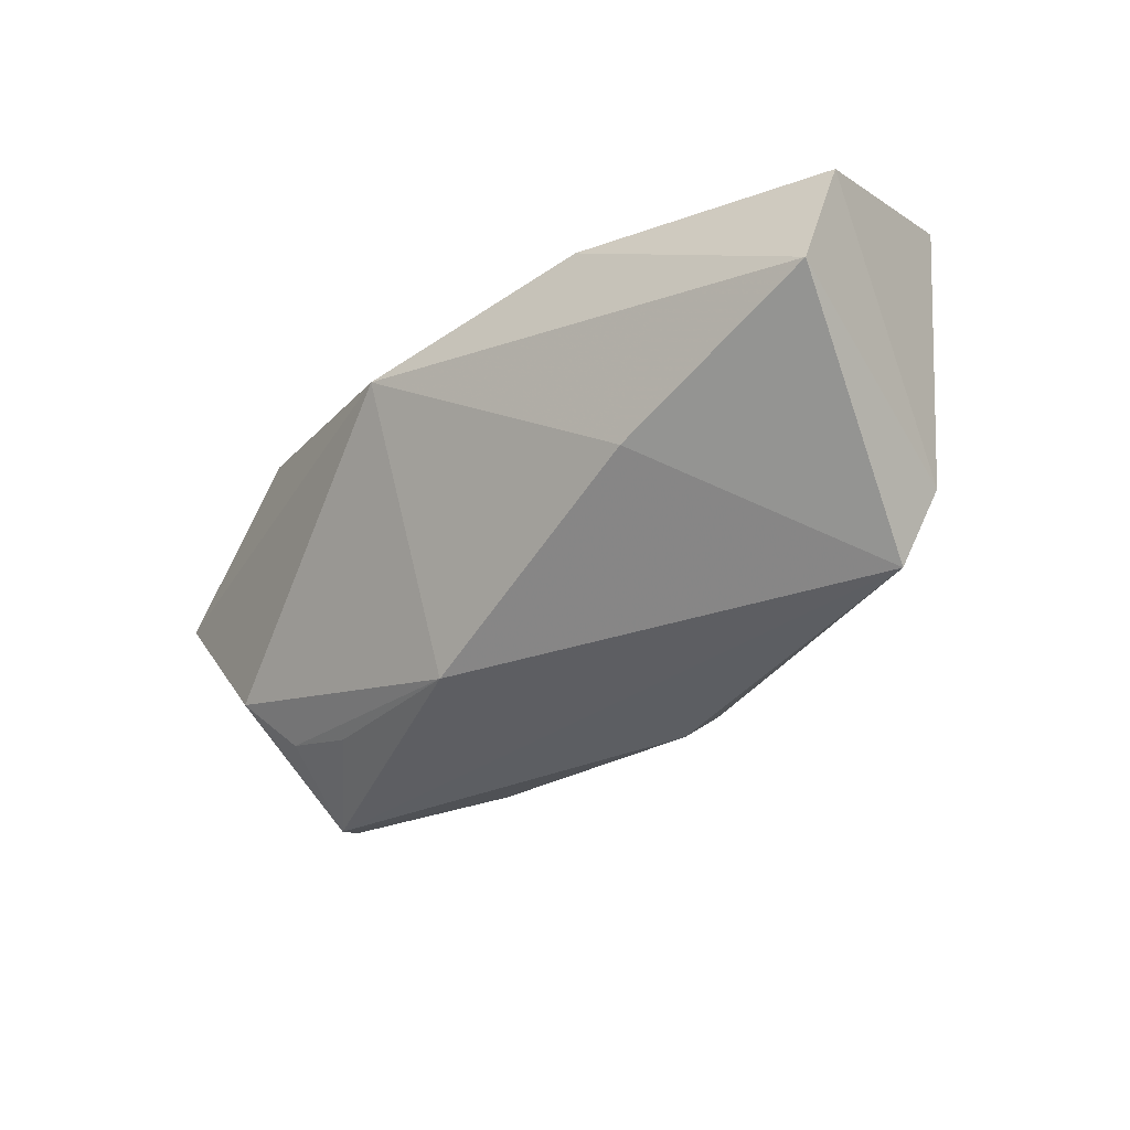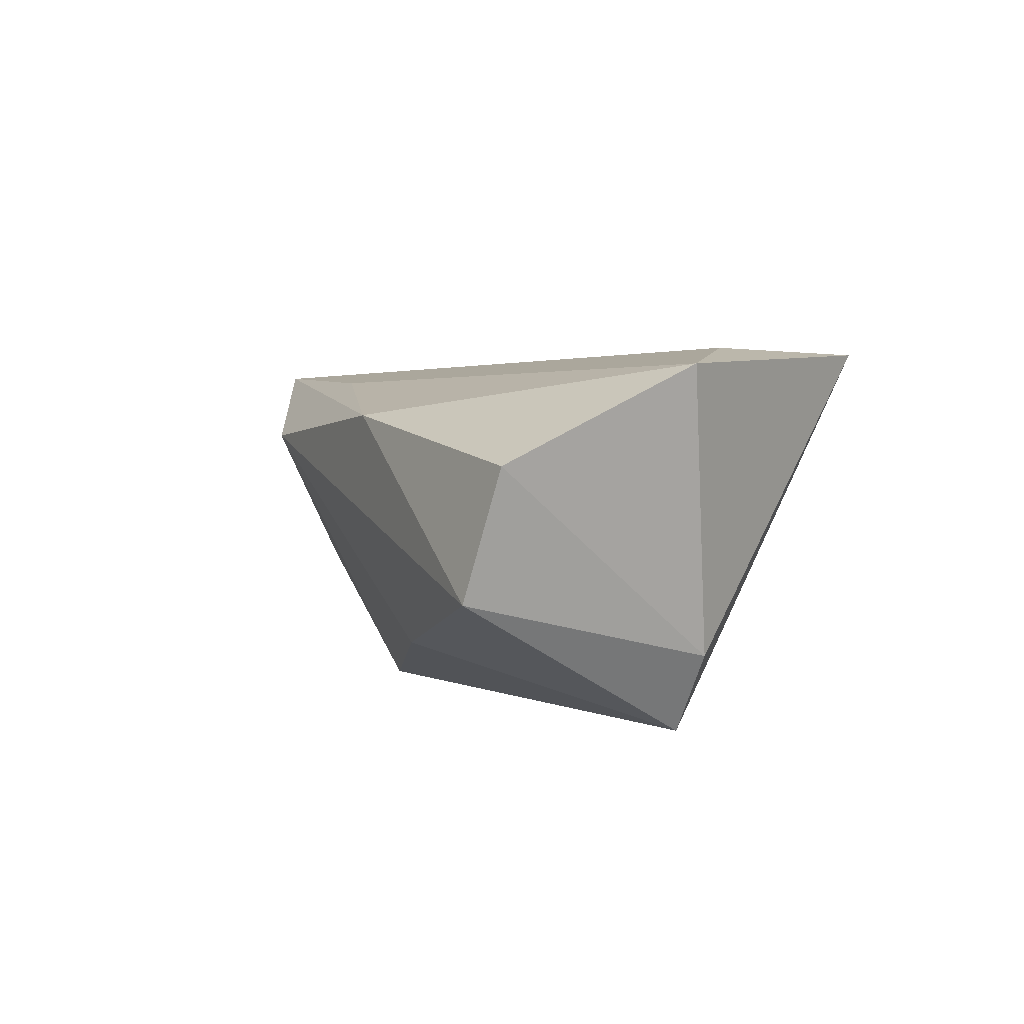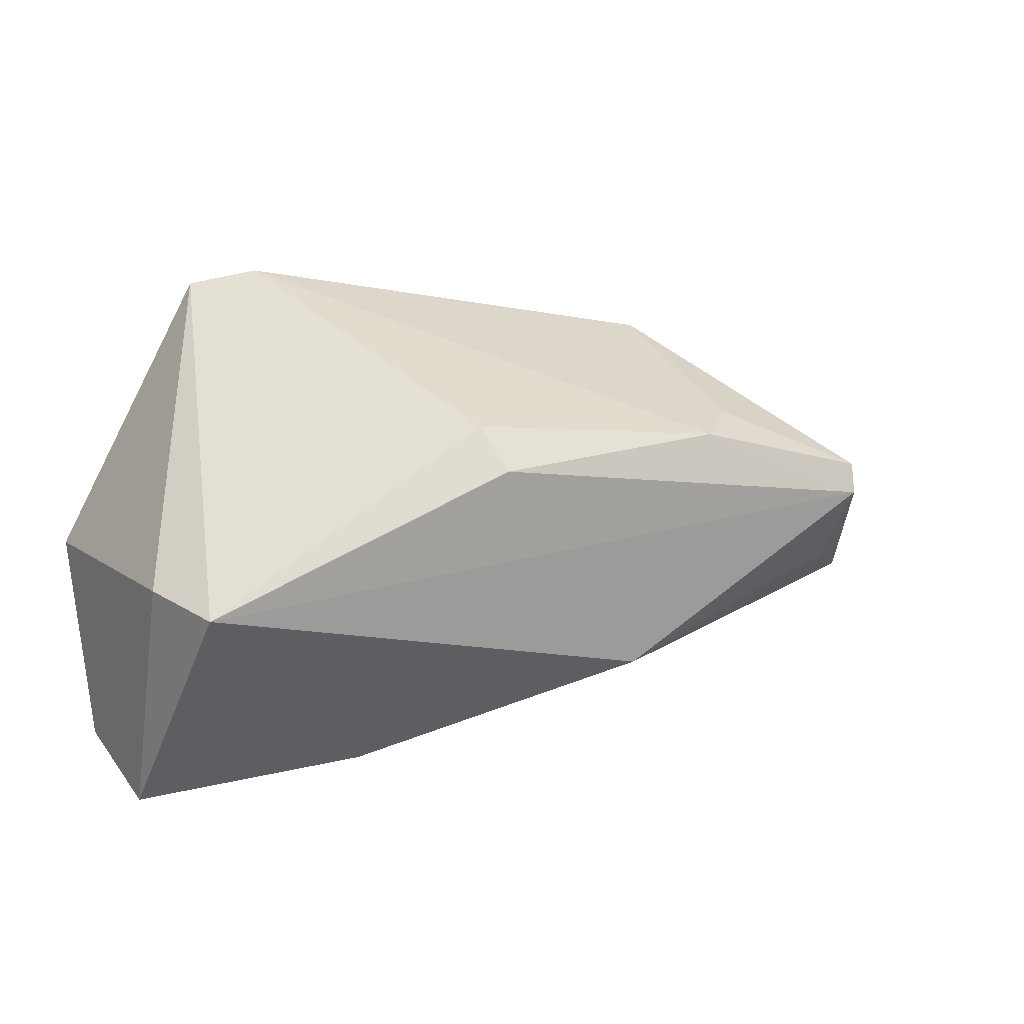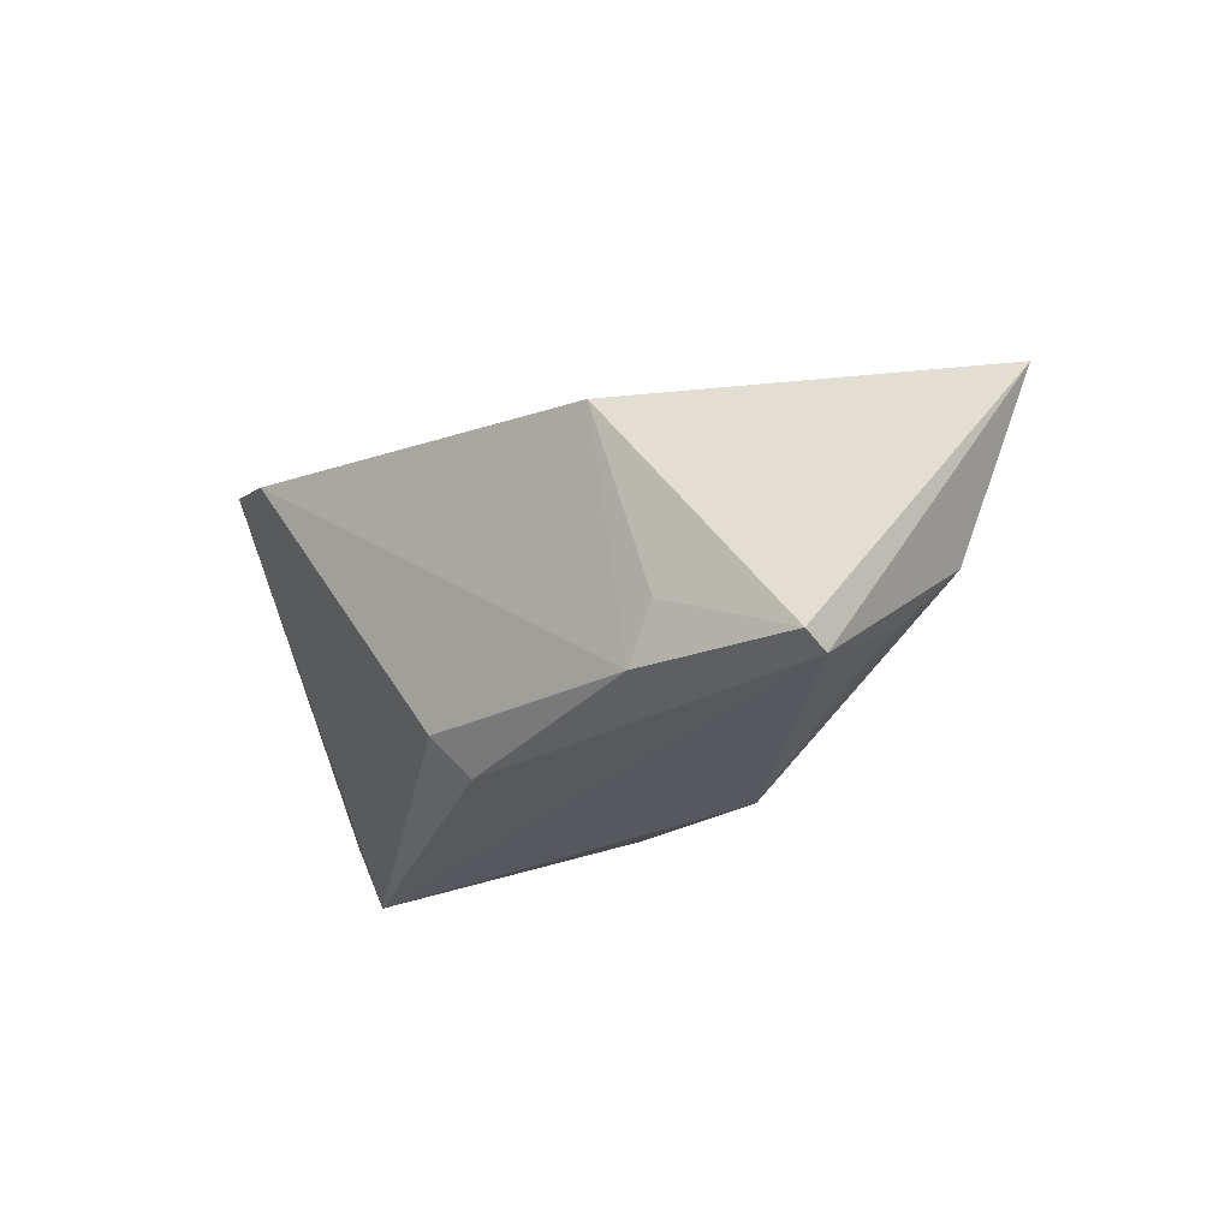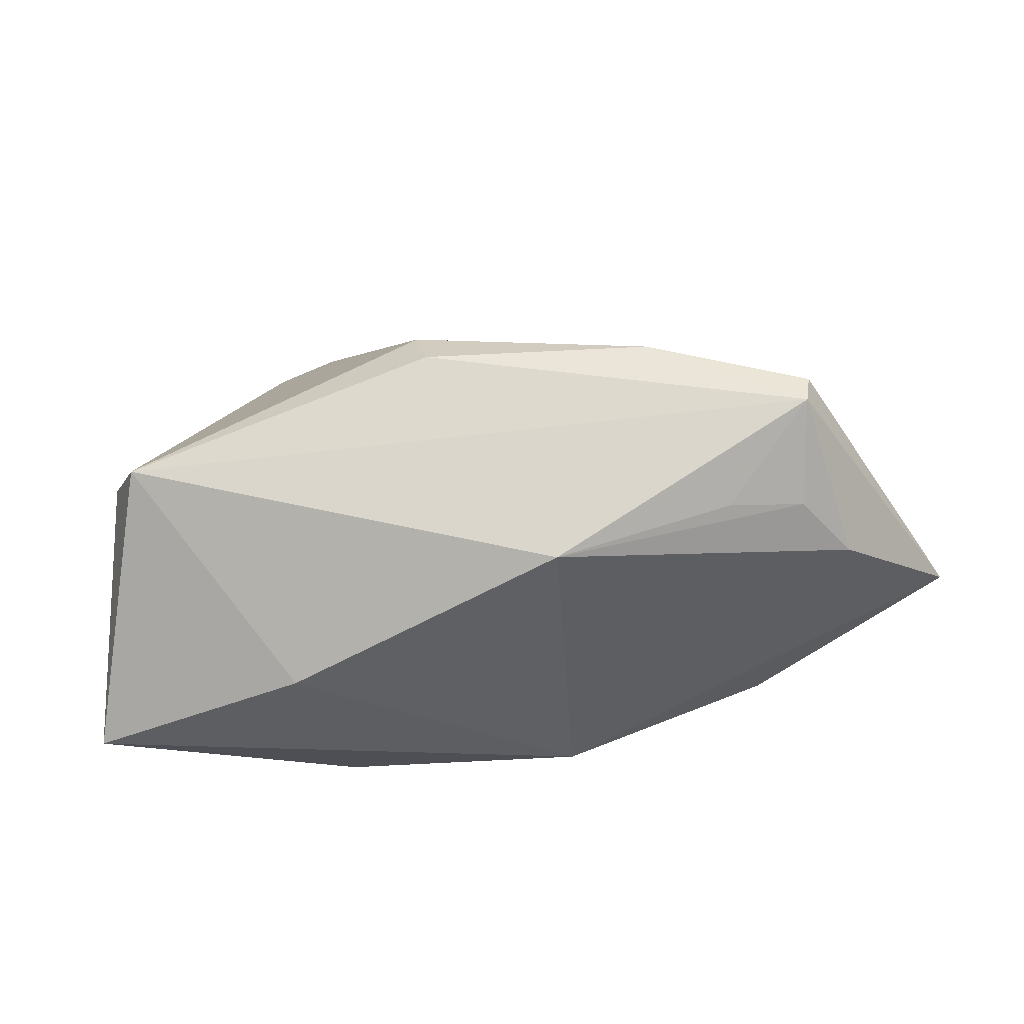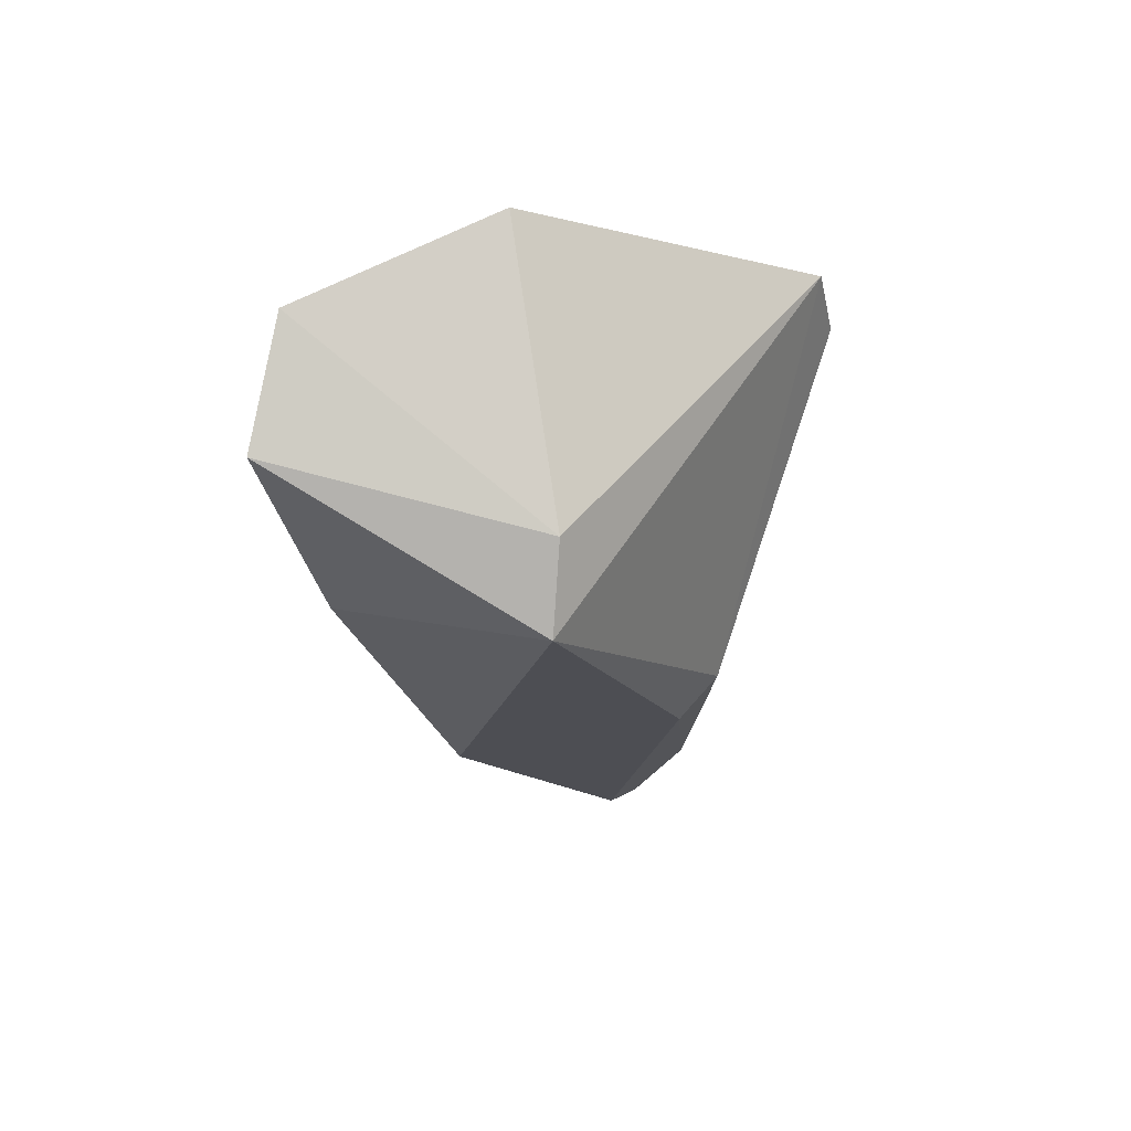
<metadata>
{"format":"obj","ext":"obj","renderer":"f3d","projection":"perspective","resolution":1024,"background":"white","views":[{"elev":-40.0,"azim":35.3,"up":"+Z"},{"elev":4.7,"azim":64.4,"up":"+Z"},{"elev":20.1,"azim":160.3,"up":"+Y"},{"elev":-28.2,"azim":-129.9,"up":"+Z"},{"elev":-18.4,"azim":-172.9,"up":"+Y"},{"elev":-17.7,"azim":91.3,"up":"+Z"}]}
</metadata>
<code>
v 0.0165 -0.03067 0.01502
v -0.05206 0.01292 -0.0232
v -0.05683 -0.007412 -0.0108
v -0.01819 -0.01149 -0.02542
v 0.04042 0.002993 -0.02542
v -0.07071 -0.005878 0.009401
v -0.05072 -0.002859 -0.01767
v -0.04374 -0.01899 0.01904
v -0.01653 -0.03067 0.01109
v 0.01881 -0.02488 -0.01504
v -0.01183 -0.02146 0.01876
v 0.03176 0.03531 0.02283
v 0.04832 -0.03067 -0.006329
v -0.03032 0.01932 -0.02197
v -0.0001756 0.01823 -0.02462
v -0.03558 0.02002 -0.01517
v -0.03198 0.0266 0.01021
v 0.002078 0.02315 -0.01951
v 0.02292 0.03722 0.01976
v 0.04579 0.003904 -0.01499
v -0.05169 0.009321 -0.02498
v 0.05244 -0.001638 0.02187
v 0.03639 0.01155 0.02382
v -0.04091 -0.003864 -0.0212
v 0.05176 -0.02725 0.01009
f 22 12 23
f 20 12 22
f 16 17 14
f 14 17 19
f 19 17 12
f 22 1 25
f 25 1 13
f 25 20 22
f 13 20 25
f 22 23 11
f 11 1 22
f 13 1 9
f 12 20 5
f 5 20 13
f 4 21 5
f 2 16 14
f 14 21 2
f 17 16 2
f 6 17 2
f 2 21 6
f 6 9 8
f 1 11 8
f 8 9 1
f 8 17 6
f 12 17 8
f 8 23 12
f 8 11 23
f 13 9 10
f 10 9 4
f 10 5 13
f 4 5 10
f 18 19 12
f 12 5 18
f 14 19 18
f 24 21 4
f 4 7 24
f 24 7 21
f 4 9 3
f 3 7 4
f 3 9 6
f 6 21 3
f 21 7 3
f 14 18 15
f 15 21 14
f 15 18 5
f 15 5 21

</code>
